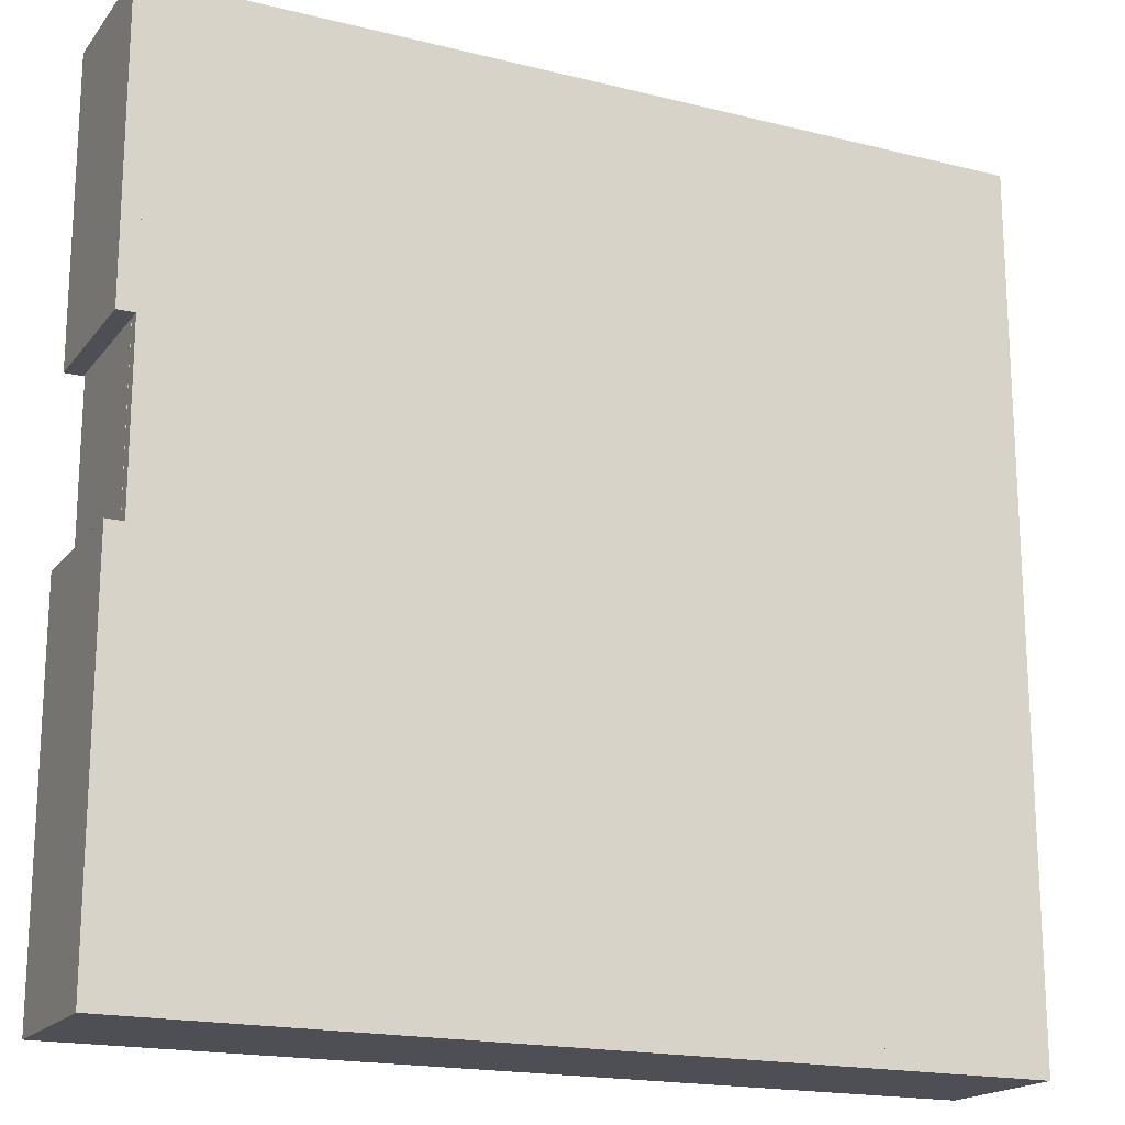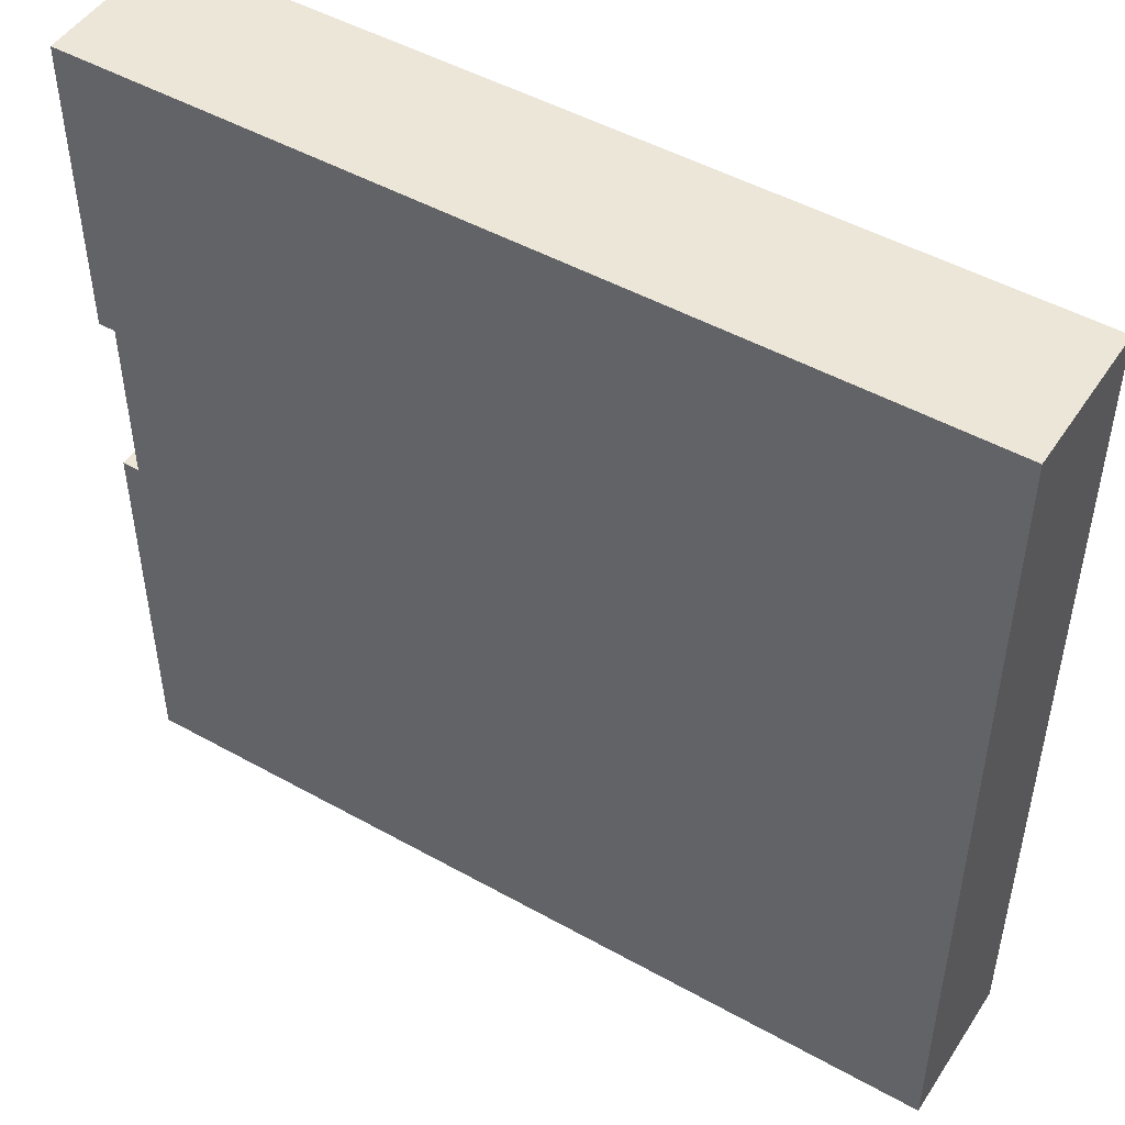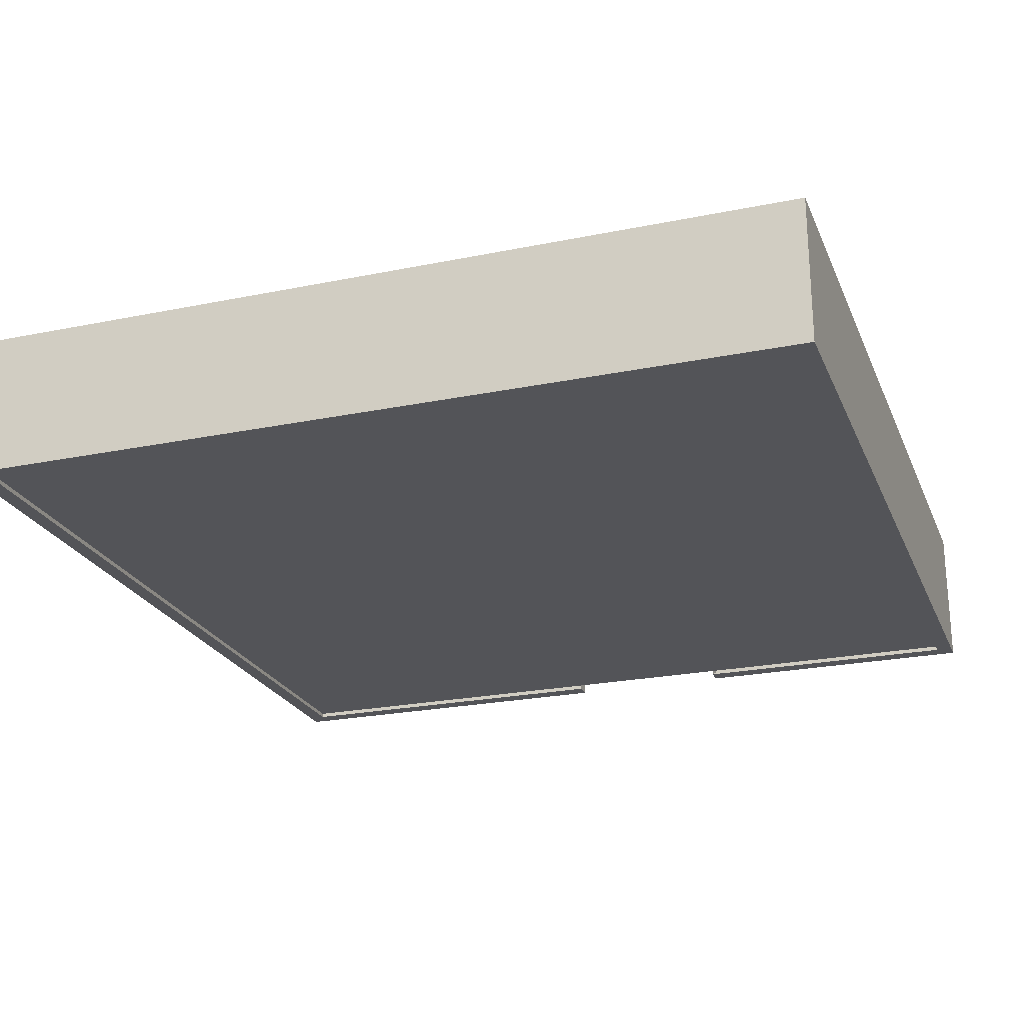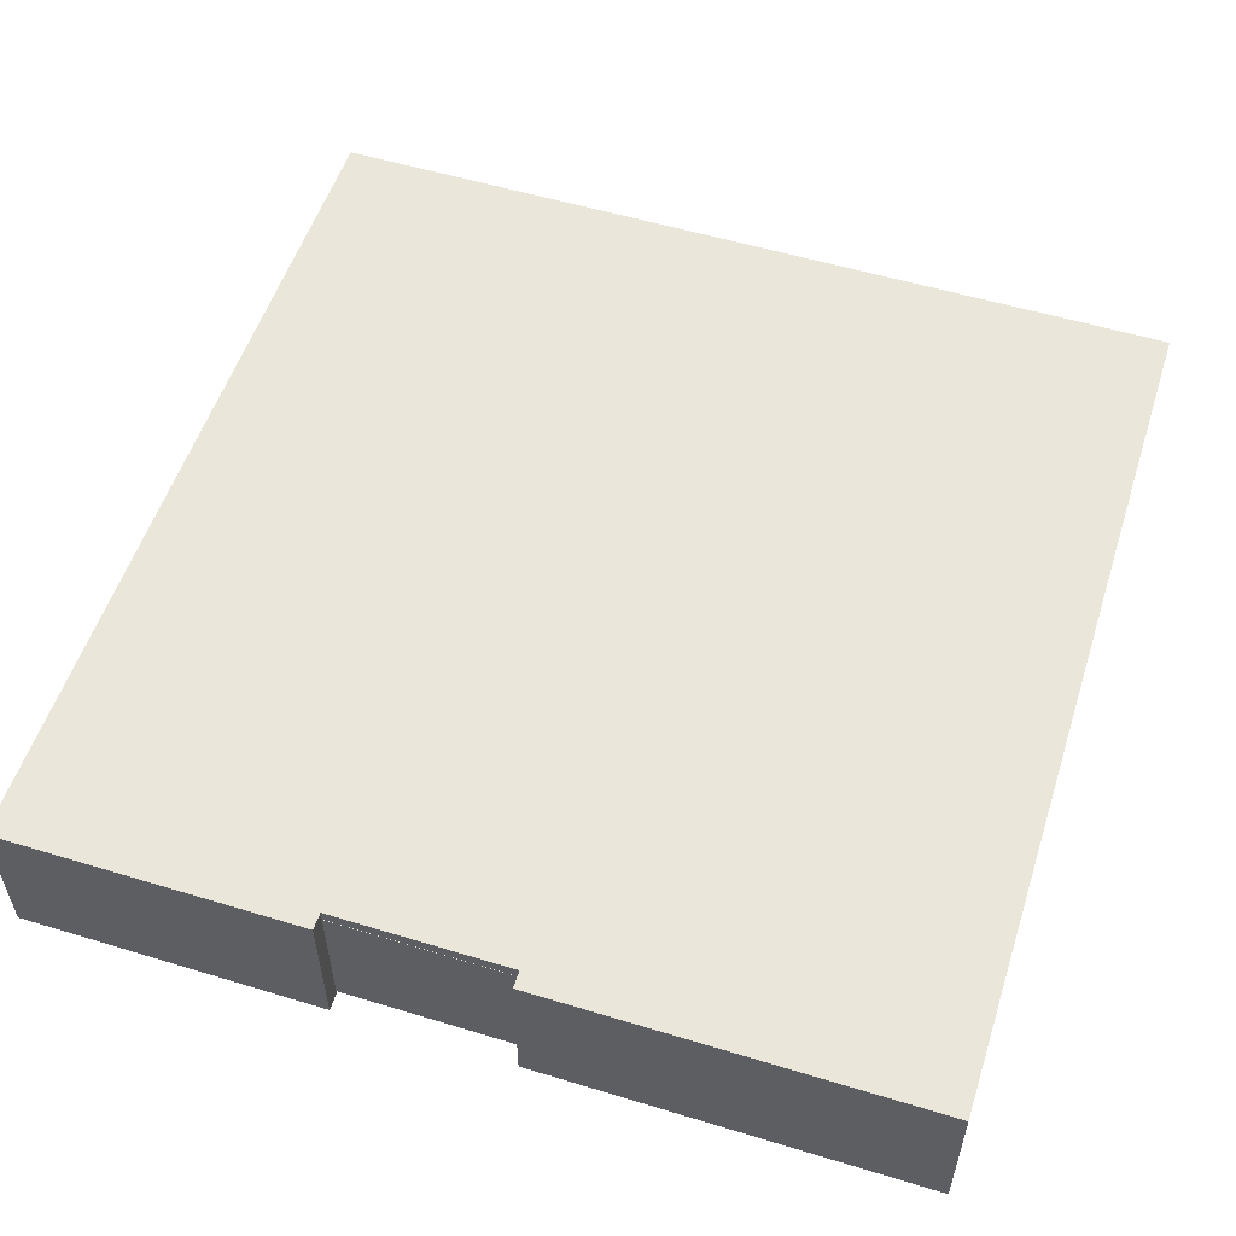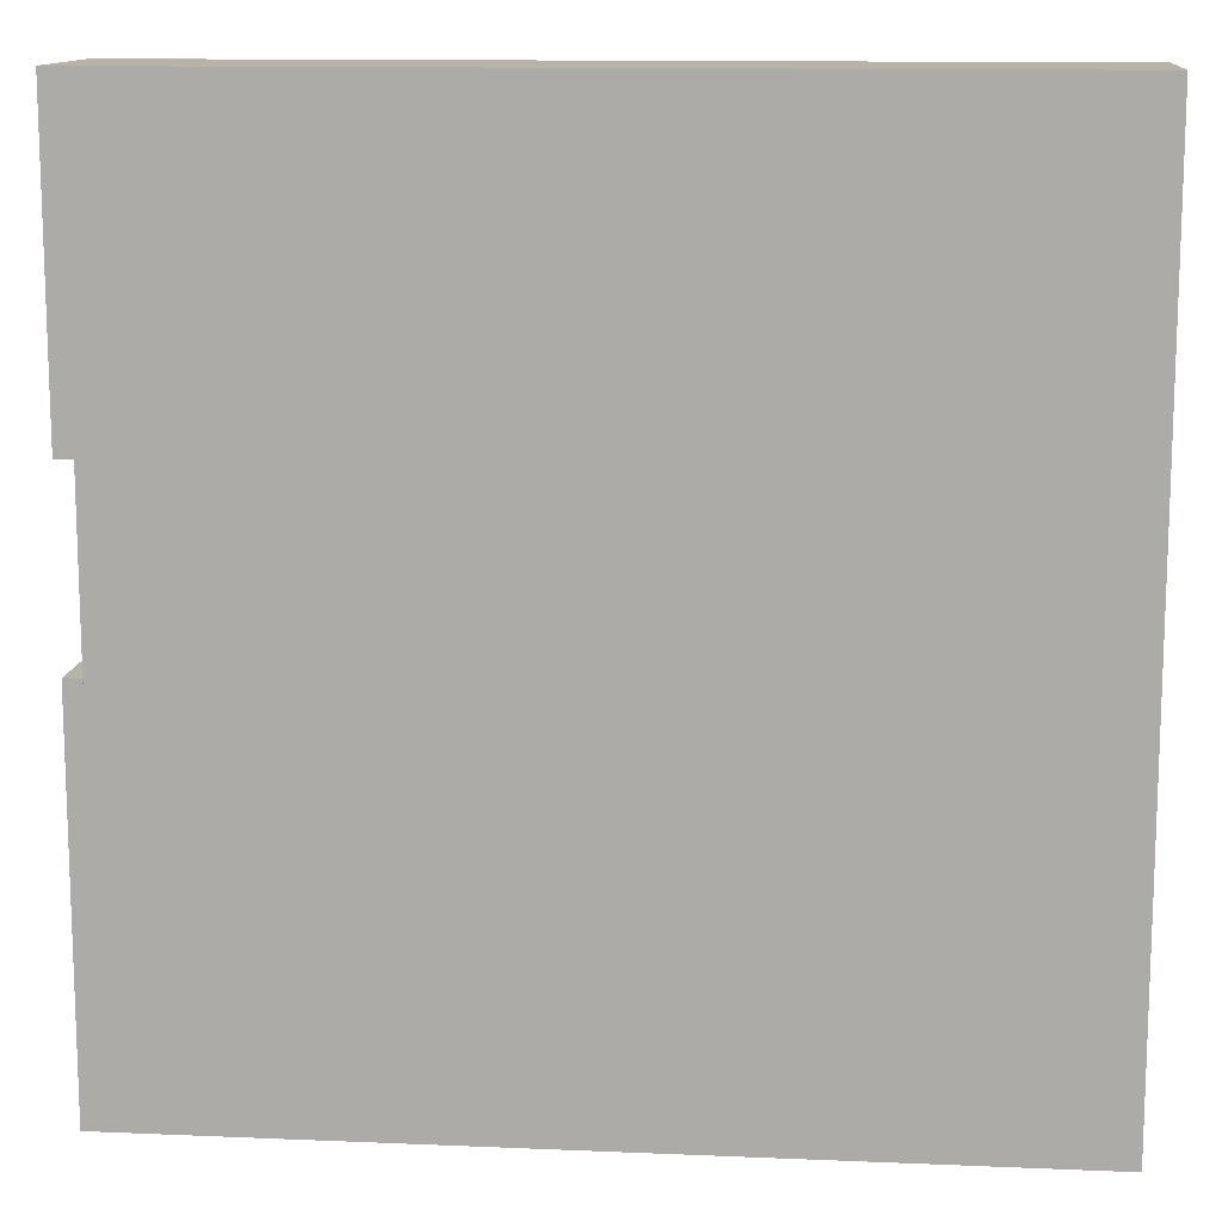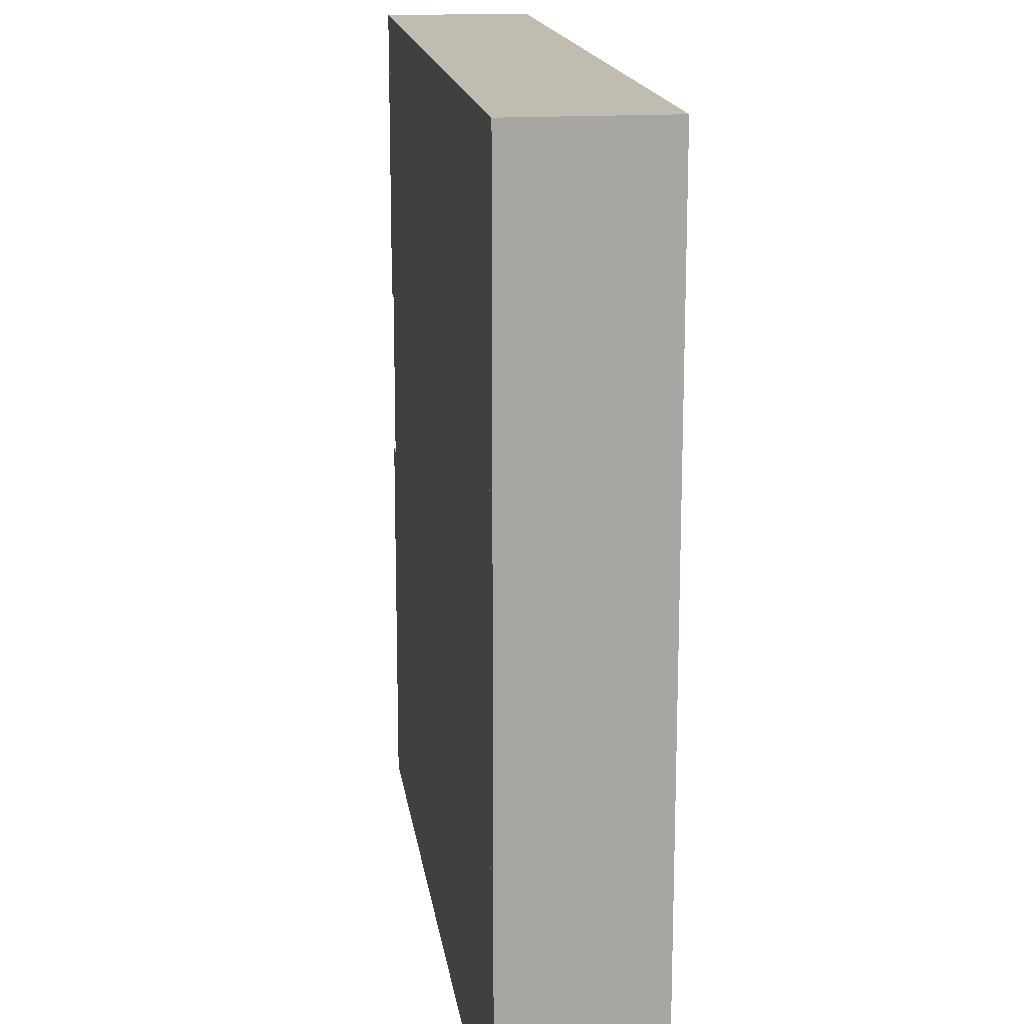
<metadata>
{"format":"obj","ext":"obj","renderer":"f3d","projection":"perspective","resolution":1024,"background":"white","views":[{"elev":-18.3,"azim":154.3,"up":"+Z"},{"elev":48.6,"azim":-148.1,"up":"+Z"},{"elev":-23.5,"azim":-71.0,"up":"+Y"},{"elev":54.8,"azim":107.8,"up":"+Y"},{"elev":12.6,"azim":-174.4,"up":"+Z"},{"elev":16.3,"azim":-97.8,"up":"+Z"}]}
</metadata>
<code>
v  -0.35 0.1207 -0.35
v  0.35 0.1207 -0.35
v  0.35 2.143e-17 -0.35
v  -0.35 2.143e-17 -0.35
v  -0.35 0.1207 0.35
v  -0.35 0.1207 -0.35
v  -0.35 2.143e-17 -0.35
v  -0.35 -2.143e-17 0.35
v  0.35 0.1207 0.35
v  -0.35 0.1207 0.35
v  -0.35 -2.143e-17 0.35
v  0.35 -2.143e-17 0.35
v  0.35 -2.143e-17 0.35
v  0.35 -6.408e-18 0.1046
v  0.35 0.1207 0.35
v  0.35 0.1207 0.1046
v  -0.336 0.1207 0.336
v  0.336 0.1207 0.336
v  0.336 -2.057e-17 0.336
v  -0.336 -2.057e-17 0.336
v  -0.336 0.1207 -0.336
v  -0.336 0.1207 0.336
v  -0.336 -2.057e-17 0.336
v  -0.336 2.057e-17 -0.336
v  0.336 0.1207 -0.336
v  -0.336 0.1207 -0.336
v  -0.336 2.057e-17 -0.336
v  0.336 2.057e-17 -0.336
v  0.336 0.1207 0.336
v  0.336 -6.408e-18 0.1046
v  0.336 -2.057e-17 0.336
v  -0.35 2.143e-17 -0.35
v  0.35 2.143e-17 -0.35
v  -0.336 2.057e-17 -0.336
v  0.336 2.057e-17 -0.336
v  -0.35 -2.143e-17 0.35
v  -0.336 -2.057e-17 0.336
v  0.35 -2.143e-17 0.35
v  0.336 -2.057e-17 0.336
v  0.35 -6.408e-18 0.1046
v  0.336 -6.408e-18 0.1046
v  0.336 0.1207 0.1046
v  0.336 0.1207 0.336
v  0.35 0.1207 0.1046
v  0.35 0.1207 0.35
v  -0.35 0.1207 0.35
v  -0.336 0.1207 0.336
v  -0.35 0.1207 -0.35
v  -0.336 0.1207 -0.336
v  0.35 0.1207 -0.35
v  0.336 0.1207 -0.336
v  0.35 0.1207 -0.03863
v  0.336 0.1207 -0.03863
v  0.35 2.365e-18 -0.03863
v  0.35 2.143e-17 -0.35
v  0.35 0.1207 -0.03863
v  0.35 0.1207 -0.35
v  0.35 2.365e-18 -0.03863
v  0.336 2.365e-18 -0.03863
v  0.336 0.1207 -0.03863
v  0.336 2.057e-17 -0.336
v  0.336 2.365e-18 -0.03863
v  0.35 0.1207 0.1046
v  0.35 -6.408e-18 0.1046
v  0.336 0.1207 0.1046
v  0.336 -6.408e-18 0.1046
v  0.336 0.1207 -0.03863
v  0.336 2.365e-18 -0.03863
v  0.35 0.1207 -0.03863
v  0.35 2.365e-18 -0.03863
v  0.336 0.1207 -0.336
v  0.336 0.1207 0.336
v  0.336 0.1111 0.336
v  0.336 0.1111 -0.336
v  0.336 0.1111 0.336
v  -0.336 0.1111 0.336
v  0.336 0.1111 -0.336
v  -0.336 0.1207 -0.336
v  -0.336 0.1207 0.336
v  0.336 0.1207 -0.336
v  0.336 0.1207 0.336
v  0.336 0.003635 0.336
v  0.336 0.1107 -0.336
v  0.336 0.1107 0.336
v  0.336 0.003635 -0.336
v  0.336 0.003635 0.336
v  -0.336 0.003635 0.336
v  0.336 0.003635 -0.336
v  -0.336 0.003635 -0.336
v  0.336 0.1107 -0.336
v  -0.336 0.1107 0.336
v  0.336 0.1107 0.336
g solid_001
f 1 2 3
f 1 3 4
f 5 6 7
f 5 7 8
f 9 10 11
f 9 11 12
f 13 14 15
f 16 15 14
f 17 18 19
f 17 19 20
f 21 22 23
f 21 23 24
f 25 26 27
f 25 27 28
f 29 30 31
f 32 33 34
f 34 33 35
f 36 32 37
f 37 32 34
f 38 36 39
f 39 36 37
f 40 38 39
f 39 41 40
f 42 43 44
f 44 43 45
f 46 45 43
f 46 43 47
f 48 46 47
f 48 47 49
f 50 48 49
f 50 49 51
f 52 50 51
f 51 53 52
f 54 55 56
f 57 56 55
f 35 58 59
f 33 58 35
f 60 61 62
f 63 64 65
f 65 64 66
f 67 68 69
f 69 68 70
f 71 72 73
f 71 73 74
f 75 76 77
f 78 79 80
f 80 79 81
g solid_002
f 82 83 84
f 83 82 85
f 86 87 88
f 87 89 88
f 90 91 92

</code>
